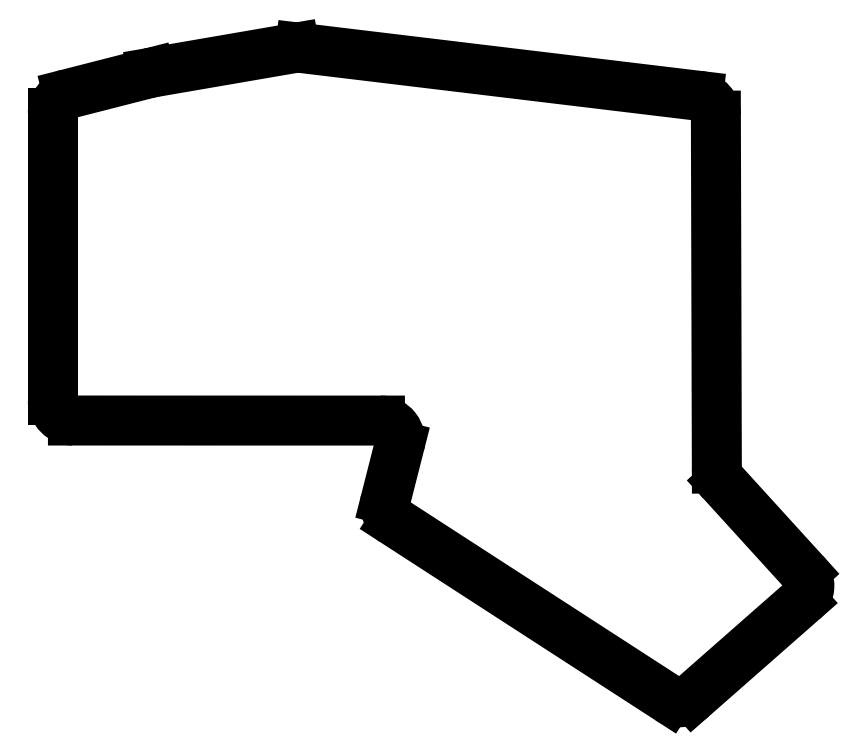
<metadata>
{"format":"dxf","ext":"dxf","renderer":"ezdxf+matplotlib","layout":"modelspace","background":"white","min_lineweight":24,"dpi":150}
</metadata>
<code>
0
SECTION
2
ENTITIES
0
LINE
8
0
10
86.97
20
-109
11
86.97
21
-51.98
0
LINE
8
0
10
89.98
20
-48.11
11
106.4
21
-43.91
0
LINE
8
0
10
106.7
20
-43.85
11
135
21
-38.97
0
LINE
8
0
10
136.2
20
-38.94
11
215.3
21
-48.46
0
LINE
8
0
10
218.8
20
-52.42
11
219
21
-122.6
0
LINE
8
0
10
220
20
-125.3
11
236.3
21
-143.2
0
LINE
8
0
10
236
20
-148.9
11
214.2
21
-168
0
LINE
8
0
10
209.4
20
-168.4
11
154.9
21
-133.1
0
LINE
8
0
10
153.2
20
-128.8
11
155.9
21
-118
0
LINE
8
0
10
152
20
-113
11
90.97
21
-113
0
ARC
8
0
10
90.97
20
-51.98
40
4
50
104.3
51
180
0
ARC
8
0
10
107.4
20
-47.79
40
4
50
99.77
51
104.3
0
ARC
8
0
10
135.7
20
-42.91
40
4
50
83.14
51
99.77
0
ARC
8
0
10
214.8
20
-52.43
40
4
50
0.1571
51
83.14
0
ARC
8
0
10
223
20
-122.6
40
4
50
180.2
51
222.3
0
ARC
8
0
10
233.4
20
-145.9
40
4
50
311.3
51
42.3
0
ARC
8
0
10
211.6
20
-165
40
4
50
237.1
51
311.3
0
ARC
8
0
10
157
20
-129.7
40
4
50
165.7
51
237.1
0
ARC
8
0
10
152
20
-117
40
4
50
345.7
51
89.99
0
ARC
8
0
10
90.97
20
-109
40
4
50
180
51
270
0
ENDSEC
0
EOF

</code>
